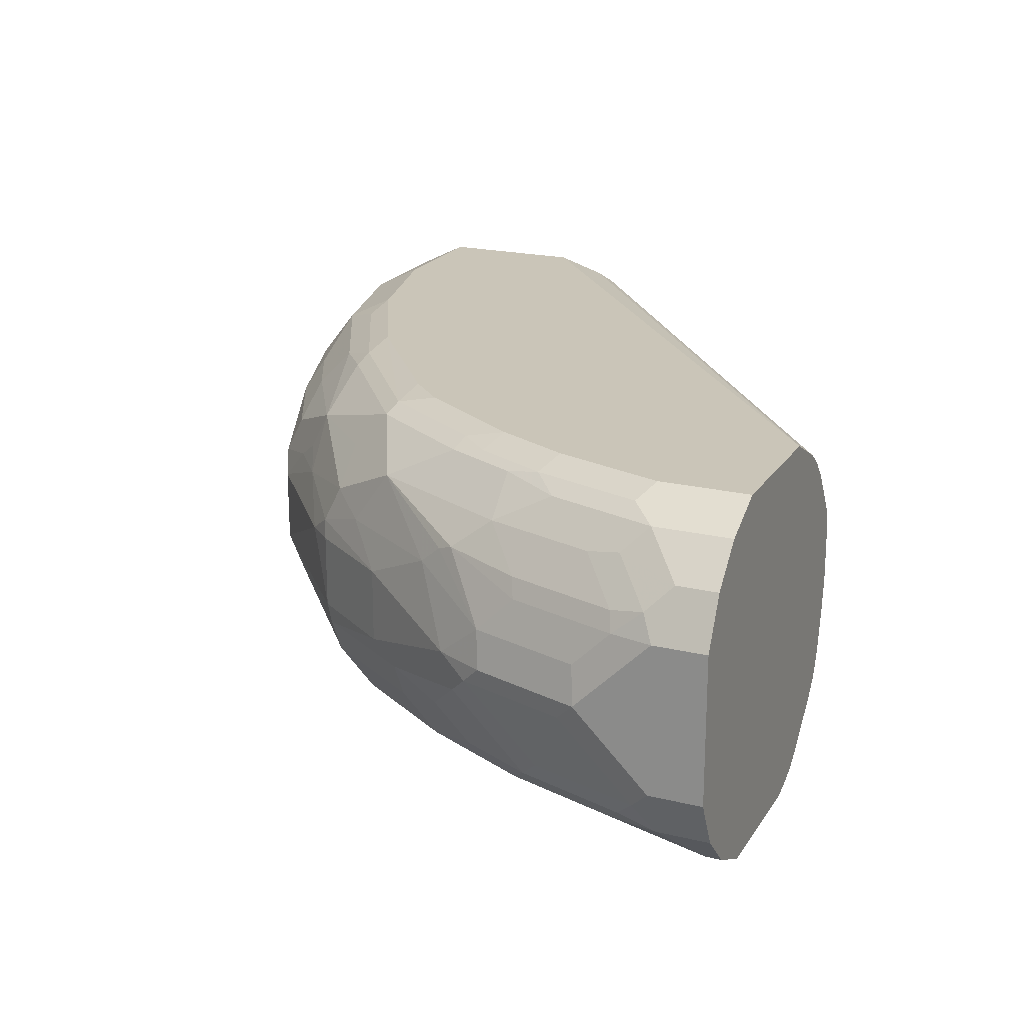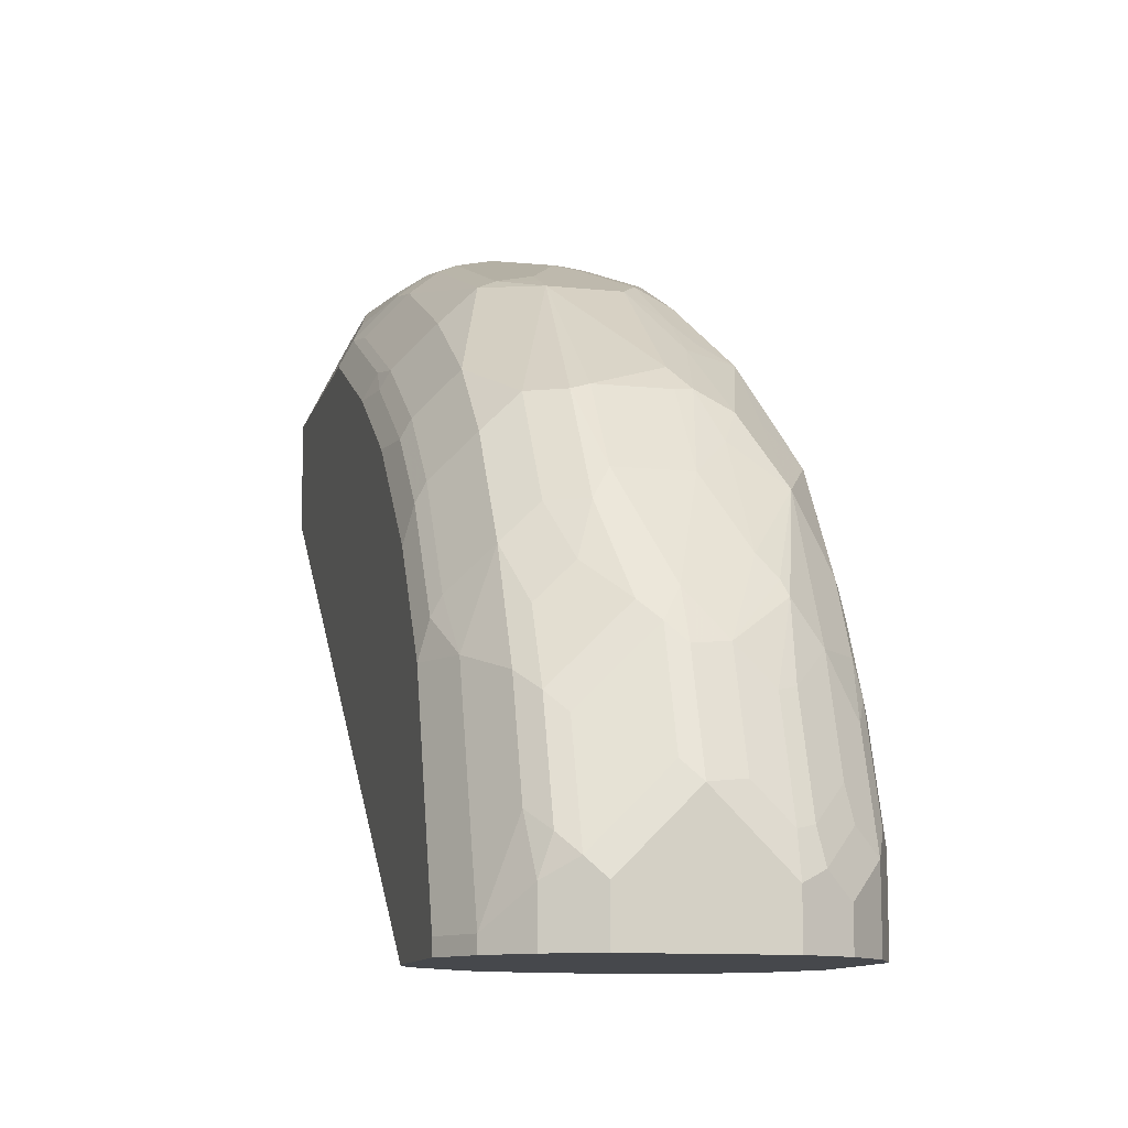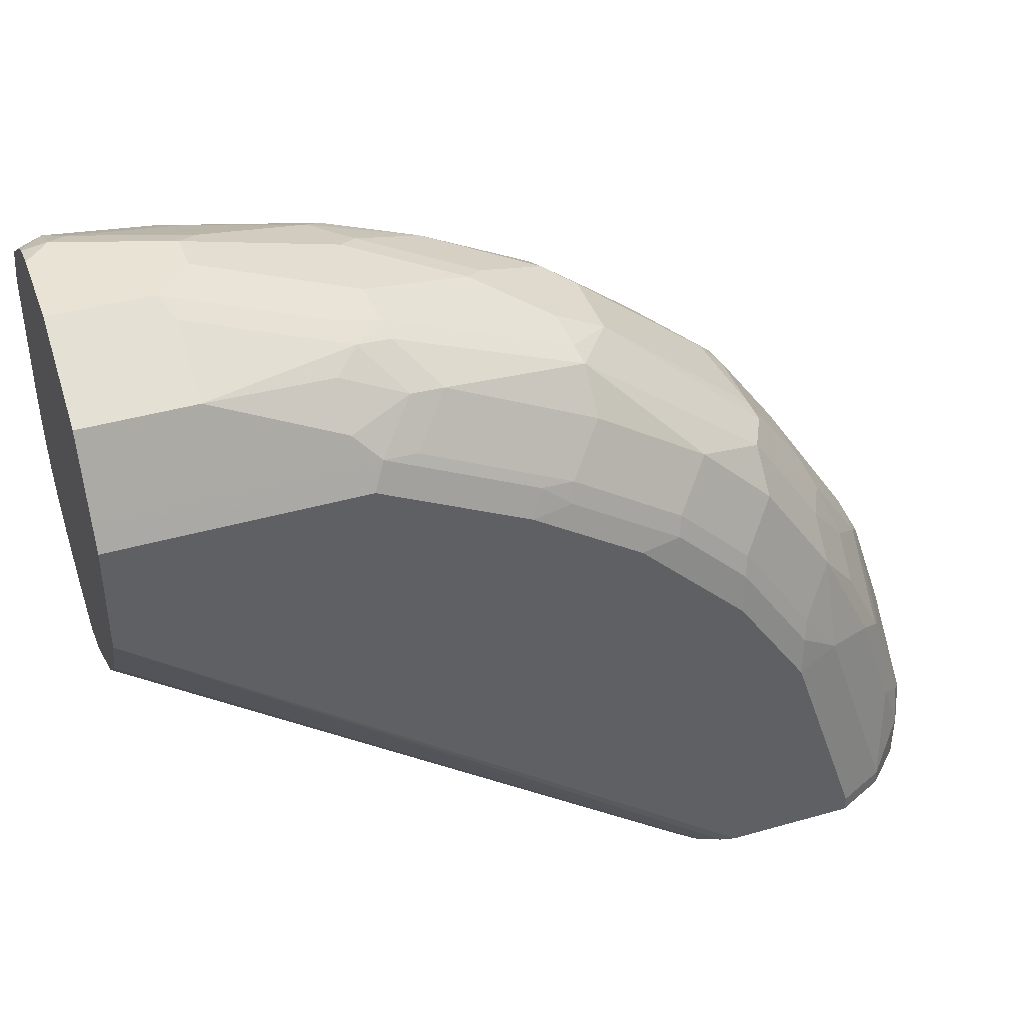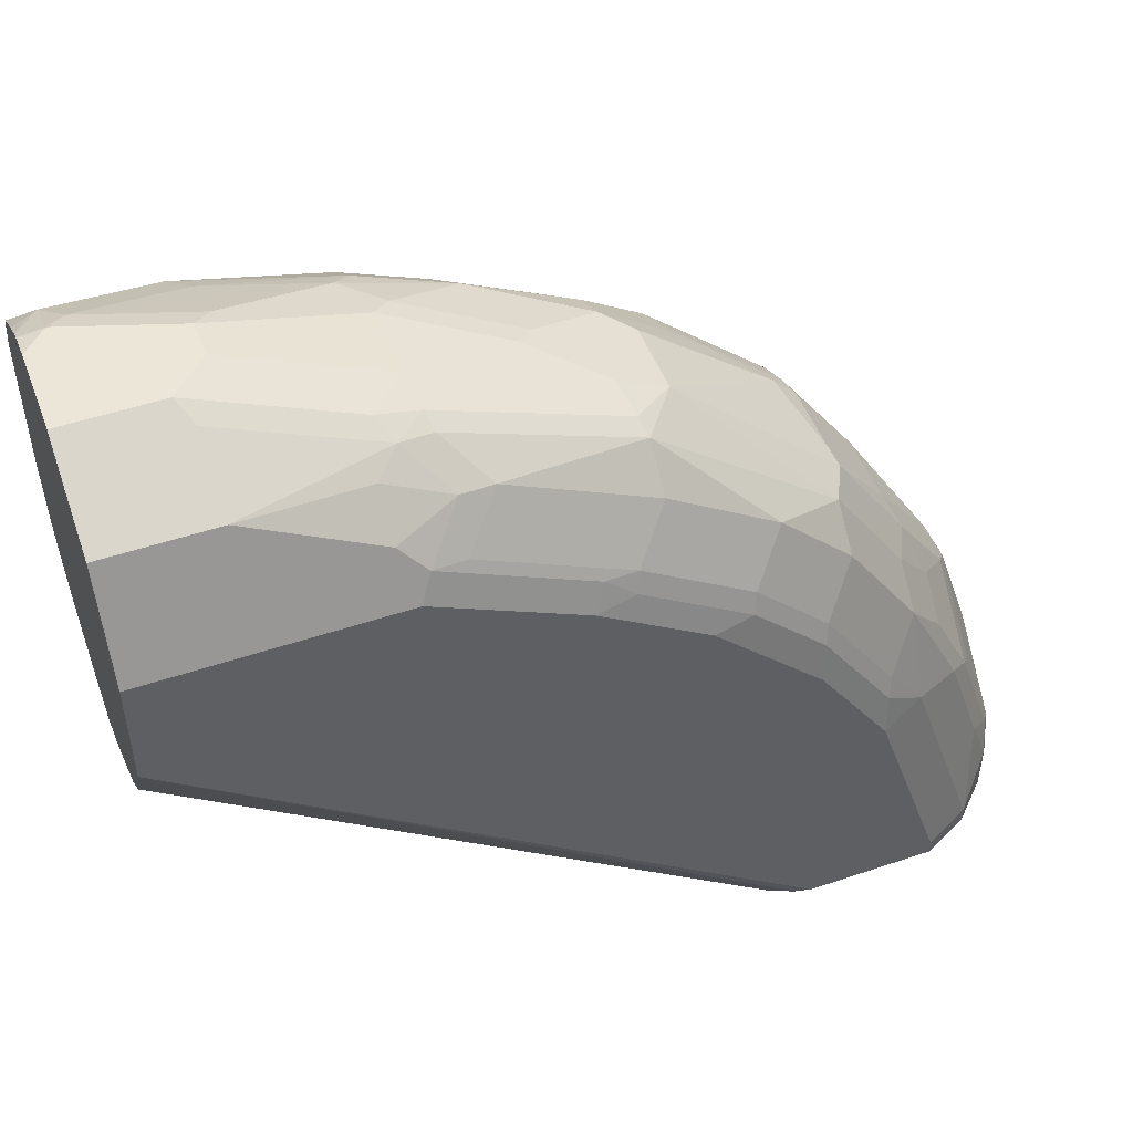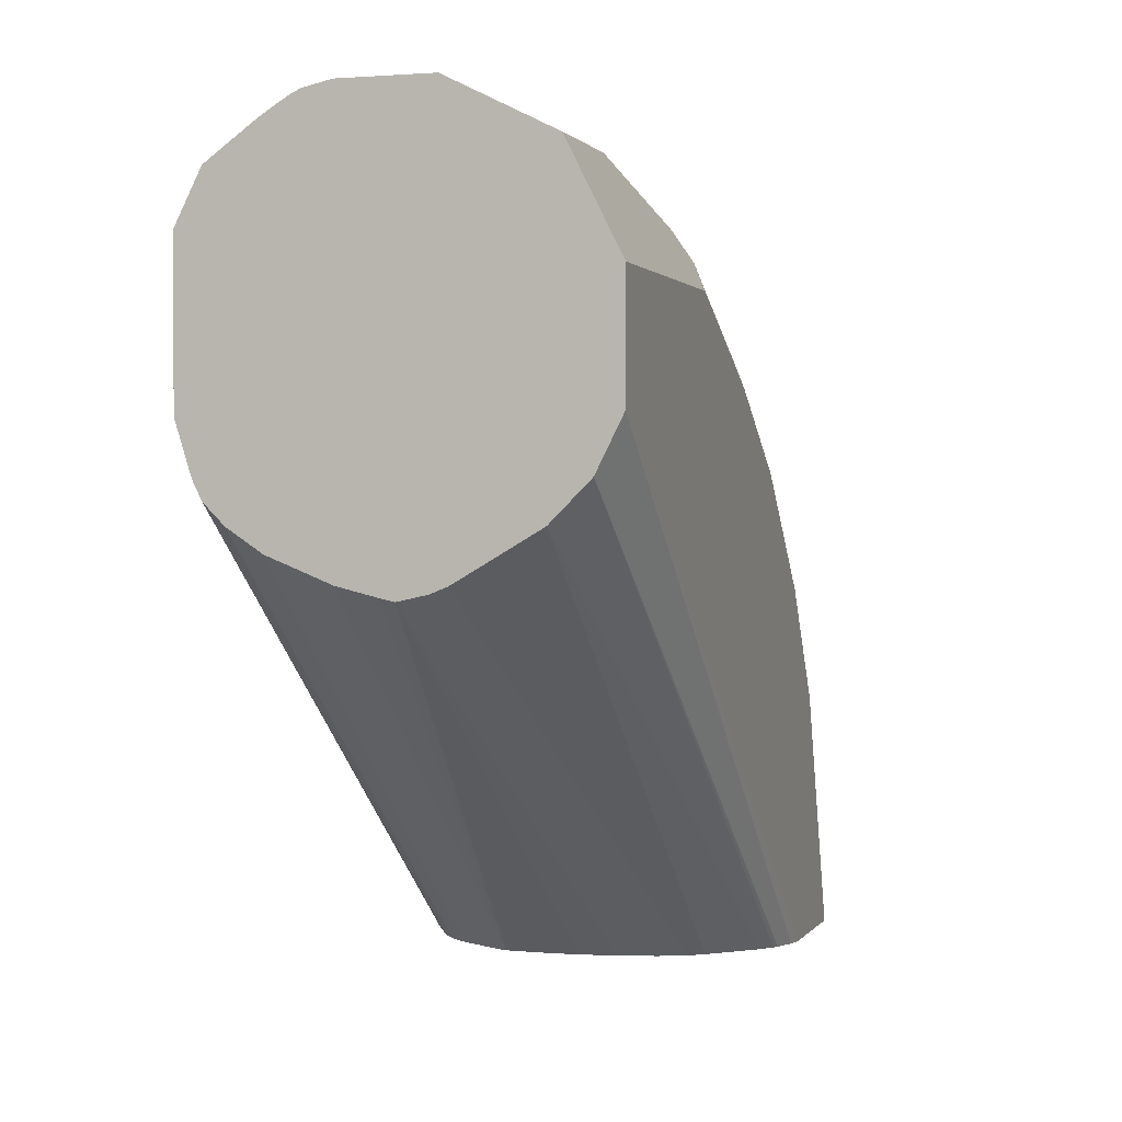
<metadata>
{"format":"obj","ext":"obj","renderer":"f3d","projection":"perspective","resolution":1024,"background":"white","views":[{"elev":20.5,"azim":-66.3,"up":"+Z"},{"elev":-11.4,"azim":-104.0,"up":"+Y"},{"elev":41.2,"azim":160.9,"up":"+Y"},{"elev":49.2,"azim":159.5,"up":"+Y"},{"elev":0.8,"azim":107.1,"up":"+Y"}]}
</metadata>
<code>
v -0.4353 0.4637 0.03627
v -0.4353 0.4897 0.03627
v -0.4353 0.4637 -0.03627
v -0.4232 0.4637 0.06045
v -0.4292 0.4957 0.04836
v -0.4307 0.5101 0.03627
v -0.4353 0.526 0
v -0.4353 0.4897 -0.03627
v -0.4318 0.4637 -0.04316
v -0.4232 0.4836 0.06045
v -0.405 0.4637 0.07857
v -0.4262 0.5124 0.04534
v -0.4111 0.5139 0.06648
v -0.4126 0.5645 0.03627
v -0.4307 0.5282 0.01813
v -0.4307 0.535 -0.009054
v -0.4307 0.4988 -0.04534
v -0.4171 0.5804 0
v -0.4258 0.4637 -0.05525
v -0.405 0.5018 0.07857
v -0.4015 0.4637 0.08035
v -0.4081 0.5305 0.06347
v -0.4081 0.5668 0.04534
v -0.3929 0.5683 0.06648
v -0.4126 0.5826 0.01813
v -0.3929 0.6046 0.04836
v -0.4126 0.5894 -0.009054
v -0.4126 0.5532 -0.04534
v -0.4239 0.5078 -0.05439
v -0.4232 0.4897 -0.06045
v -0.405 0.6046 0
v -0.4232 0.4637 -0.06045
v -0.3929 0.5139 0.08463
v -0.3869 0.5562 0.07857
v -0.3886 0.4637 0.08678
v -0.3808 0.5078 0.09068
v -0.3899 0.5849 0.06347
v -0.3899 0.6121 0.04534
v -0.3869 0.6227 0.03627
v -0.3718 0.6212 0.06347
v -0.3536 0.6574 0.06347
v -0.4058 0.5985 -0.01813
v -0.4058 0.5804 -0.03627
v -0.4058 0.5622 -0.05439
v -0.4126 0.5169 -0.06347
v -0.405 0.4716 -0.07857
v -0.3687 0.6589 0.01813
v -0.3687 0.6589 -0.01813
v -0.405 0.4637 -0.07857
v -0.3748 0.5683 0.08463
v -0.3718 0.5849 0.08161
v -0.3808 0.4637 0.09068
v -0.3627 0.5622 0.09068
v -0.3506 0.6771 0.03627
v -0.3536 0.6212 0.08161
v -0.3355 0.6937 0.04534
v -0.3174 0.6755 0.08161
v -0.3174 0.6937 0.06347
v -0.3763 0.6439 -0.0272
v -0.3876 0.6166 -0.03627
v -0.3876 0.5985 -0.05439
v -0.3944 0.5713 -0.06347
v -0.3808 0.4716 -0.09068
v -0.3687 0.5804 -0.07857
v -0.3355 0.7028 0.0272
v -0.3385 0.7013 0.01813
v -0.3385 0.7013 -0.01813
v -0.34 0.6982 -0.0272
v -0.3808 0.4637 -0.09068
v -0.3566 0.6046 0.08463
v -0.3083 0.4637 0.09068
v -0.3446 0.5985 0.09068
v -0.3446 0.6189 0.08614
v -0.2811 0.73 0.06347
v -0.2962 0.7315 0.03627
v -0.3083 0.6733 0.08614
v -0.2448 0.73 0.08161
v -0.331 0.6982 -0.04534
v -0.3672 0.6439 -0.04534
v -0.3672 0.6257 -0.06347
v -0.3446 0.5804 -0.09068
v -0.3491 0.6076 -0.08161
v -0.3468 0.5985 -0.08614
v -0.3264 0.7141 0.01813
v -0.2599 0.7677 -0.01813
v -0.3161 0.4637 -0.09068
v -0.3014 0.4637 0.08724
v -0.006205 0.6744 0.07873
v -0.006205 0.6801 0.08161
v -0.006205 0.6829 0.08303
v -0.006205 0.7073 0.09068
v -0.3083 0.6529 0.09068
v -0.272 0.7504 0.03627
v -0.2811 0.739 0.04534
v -0.2177 0.7496 0.07857
v -0.2177 0.7677 0.06045
v -0.2448 0.7662 0.04534
v -0.2599 0.7677 0.01813
v -0.2902 0.671 0.09068
v -0.2177 0.7254 0.09068
v -0.2357 0.7277 0.08614
v -0.331 0.6801 -0.06347
v -0.2403 0.7708 -0.04534
v -0.2947 0.7164 -0.06347
v -0.3083 0.6348 -0.09068
v -0.3128 0.6619 -0.08161
v -0.3106 0.6529 -0.08614
v -0.2116 0.7919 0
v -0.2478 0.7738 -0.01813
v -0.238 0.7753 -0.03627
v -0.3083 0.4637 -0.08894
v -0.006205 0.7073 -0.09068
v -0.2893 0.4637 0.08118
v -0.006205 0.6648 0.0692
v -0.2841 0.4637 0.07857
v -0.2759 0.4637 0.07256
v -0.006205 0.7798 0.09068
v -0.2448 0.7753 0.0272
v -0.1995 0.7458 0.08614
v -0.1451 0.7859 0.07857
v -0.1814 0.7859 0.06045
v -0.1905 0.7934 0.04534
v -0.2267 0.7753 0.04534
v -0.2478 0.7738 0.01813
v -0.1451 0.7617 0.09068
v -0.2403 0.7526 -0.06347
v -0.1496 0.807 -0.04534
v -0.1678 0.7889 -0.06347
v -0.2041 0.7708 -0.06347
v -0.2222 0.7345 -0.08161
v -0.2766 0.6982 -0.08161
v -0.2743 0.6892 -0.08614
v -0.2539 0.6892 -0.09068
v -0.2086 0.7934 0.009054
v -0.1995 0.798 0
v -0.2357 0.7798 -0.01813
v -0.2018 0.7934 -0.01813
v -0.1474 0.8116 -0.03627
v -0.2977 0.4637 -0.0848
v -0.006205 0.7617 -0.09068
v -0.006205 0.6831 -0.07857
v -0.006205 0.6614 0.06403
v -0.2678 0.4637 0.06411
v -0.006205 0.7919 0.08463
v -0.07256 0.7798 0.09068
v -0.1632 0.764 0.08614
v -0.1451 0.8048 0.05439
v -0.1451 0.7738 0.08463
v -0.07256 0.804 0.07857
v -0.136 0.8116 0.04534
v -0.1542 0.8116 0.0272
v -0.133 0.8101 -0.04836
v -0.1511 0.7919 -0.06648
v -0.1496 0.7708 -0.08161
v -0.1859 0.7526 -0.08161
v -0.2056 0.7375 -0.08463
v -0.2199 0.7254 -0.08614
v -0.1995 0.7254 -0.09068
v -0.1451 0.8161 0.01813
v -0.1451 0.8161 -0.01813
v -0.127 0.8161 -0.03627
v -0.2951 0.4637 -0.08328
v -0.006205 0.7741 -0.08447
v -0.127 0.7617 -0.09068
v -0.006205 0.665 -0.06045
v -0.006205 0.6591 0.06061
v -0.2629 0.4637 0.057
v -0.006205 0.6541 0.05315
v -0.006205 0.7999 0.08065
v -0.07256 0.7919 0.08463
v -0.08164 0.8116 0.06347
v -0.006205 0.804 0.07857
v -0.01817 0.8222 0.06045
v -0.127 0.8161 0.03627
v -0.0272 0.8297 0.04534
v -0.08164 0.8297 0.0272
v -0.07256 0.8343 0.01813
v -0.1209 0.804 -0.06045
v -0.05442 0.8343 -0.01813
v -0.06047 0.8282 -0.03022
v -0.06047 0.8101 -0.06648
v -0.1209 0.7859 -0.07857
v -0.133 0.7738 -0.08463
v -0.07256 0.8343 0
v -0.2879 0.4637 -0.07763
v -0.006205 0.8101 -0.06648
v -0.006205 0.6499 -0.03478
v -0.2613 0.4637 -0.04944
v -0.2669 0.4637 -0.05663
v -0.2526 0.4637 0.04147
v -0.006205 0.6424 0.02434
v -0.006205 0.8212 0.05498
v -0.006205 0.8266 0.04628
v -0.006205 0.8292 0.0419
v -0.01817 0.8343 0.03627
v -0.006205 0.8343 -0.01813
v -0.006205 0.6424 -0.02194
v -0.2598 0.4637 -0.04687
v -0.25 0.4637 0.03627
v -0.006205 0.6396 0.01326
v -0.006205 0.8313 0.03776
v -0.006205 0.8343 0.02434
v -0.006205 0.6393 -0.01418
v -0.2556 0.4637 -0.03627
v -0.2487 0.4637 0.02077
v -0.006205 0.6363 -0.0007634
v -0.006205 0.6379 0.006196
v -0.2539 0.4637 -0.02846
v -0.2487 0.4637 0
v -0.2516 0.4637 -0.01813
f 105 107 132
f 104 130 131
f 104 126 130
f 103 129 126
f 103 128 129
f 103 127 128
f 103 138 127
f 103 110 138
f 103 126 104
f 102 131 106
f 100 119 101
f 100 146 119
f 100 125 146
f 98 124 108
f 97 123 118
f 96 123 97
f 96 122 123
f 96 121 122
f 105 132 133
f 95 101 119
f 95 121 96
f 102 104 131
f 98 118 124
f 111 112 139
f 106 132 107
f 121 147 122
f 120 149 147
f 95 120 121
f 120 170 149
f 120 148 170
f 120 146 148
f 120 147 121
f 118 122 134
f 118 123 122
f 117 170 145
f 117 144 170
f 114 143 142
f 114 116 143
f 112 141 139
f 110 137 138
f 110 135 137
f 110 136 135
f 109 136 110
f 108 136 109
f 108 135 136
f 108 134 135
f 108 118 134
f 108 124 118
f 106 131 132
f 95 146 120
f 88 203 197
f 93 118 98
f 88 191 200
f 88 168 191
f 88 166 168
f 88 142 166
f 88 114 142
f 87 113 88
f 86 112 111
f 85 110 103
f 85 109 110
f 85 108 109
f 88 200 207
f 85 98 108
f 83 107 105
f 82 107 83
f 82 106 107
f 81 83 105
f 80 106 82
f 80 102 106
f 78 104 102
f 78 103 104
f 122 147 150
f 78 85 103
f 84 98 85
f 88 207 206
f 88 206 203
f 88 197 187
f 93 97 118
f 88 116 114
f 88 115 116
f 88 113 115
f 88 90 89
f 88 91 90
f 88 117 91
f 88 144 117
f 88 169 144
f 88 172 169
f 88 192 172
f 88 193 192
f 88 194 193
f 88 201 194
f 88 202 201
f 88 196 202
f 88 186 196
f 88 163 186
f 88 140 163
f 88 112 140
f 88 141 112
f 88 165 141
f 88 187 165
f 95 119 146
f 122 150 151
f 156 158 157
f 125 148 146
f 173 195 175
f 173 194 195
f 173 193 194
f 173 192 193
f 172 192 173
f 171 173 175
f 168 190 191
f 167 190 168
f 165 189 185
f 165 188 189
f 175 195 176
f 165 187 188
f 163 164 183
f 163 181 186
f 162 165 185
f 161 184 179
f 160 184 161
f 159 184 160
f 159 177 184
f 156 164 158
f 156 183 164
f 154 156 155
f 163 183 181
f 154 183 156
f 176 195 177
f 177 202 196
f 206 210 208
f 206 209 210
f 205 209 206
f 204 206 208
f 203 206 204
f 199 207 200
f 199 206 207
f 199 205 206
f 198 203 204
f 197 203 198
f 177 195 202
f 195 201 202
f 191 199 200
f 190 199 191
f 188 197 198
f 187 197 188
f 181 183 182
f 179 181 180
f 179 186 181
f 179 196 186
f 177 179 184
f 177 196 179
f 194 201 195
f 153 182 183
f 153 181 182
f 153 178 181
f 135 138 137
f 135 160 138
f 135 159 160
f 135 151 159
f 134 151 135
f 132 158 133
f 132 157 158
f 131 157 132
f 130 157 131
f 130 156 157
f 138 160 161
f 130 155 156
f 128 155 129
f 128 154 155
f 128 183 154
f 128 153 183
f 127 153 128
f 127 152 153
f 127 138 152
f 126 129 130
f 125 170 148
f 125 145 170
f 129 155 130
f 138 161 152
f 139 141 162
f 140 164 163
f 152 181 178
f 152 180 181
f 152 179 180
f 152 161 179
f 152 178 153
f 151 177 159
f 151 174 177
f 150 177 174
f 150 176 177
f 150 175 176
f 150 171 175
f 150 174 151
f 149 173 171
f 149 172 173
f 149 169 172
f 149 170 169
f 147 171 150
f 147 149 171
f 144 169 170
f 143 168 166
f 143 167 168
f 142 143 166
f 141 165 162
f 122 151 134
f 78 80 79
f 77 101 95
f 76 100 101
f 17 44 29
f 17 28 44
f 16 28 17
f 16 27 28
f 14 26 25
f 14 23 26
f 13 37 22
f 13 24 37
f 13 34 24
f 13 20 34
f 17 29 30
f 12 37 23
f 12 13 22
f 11 21 20
f 10 20 13
f 9 17 19
f 8 17 9
f 7 27 16
f 7 18 27
f 7 25 18
f 7 15 25
f 7 17 8
f 12 22 37
f 7 16 17
f 17 30 19
f 18 31 27
f 30 45 46
f 29 62 45
f 29 44 62
f 29 45 30
f 28 43 44
f 27 43 28
f 27 42 43
f 27 31 42
f 26 41 38
f 26 40 41
f 18 25 31
f 26 37 40
f 25 38 39
f 25 26 38
f 24 34 37
f 23 37 26
f 21 36 33
f 21 35 36
f 20 50 34
f 20 33 50
f 20 21 33
f 19 30 32
f 25 39 31
f 30 46 49
f 6 15 7
f 6 14 25
f 1 205 199
f 1 209 205
f 1 210 209
f 1 208 210
f 1 204 208
f 1 198 204
f 1 188 198
f 1 189 188
f 1 185 189
f 1 162 185
f 1 199 190
f 1 139 162
f 1 86 111
f 1 69 86
f 1 49 69
f 1 32 49
f 1 19 32
f 1 9 19
f 1 3 9
f 1 8 3
f 1 7 8
f 1 2 7
f 1 111 139
f 6 25 15
f 1 190 167
f 1 143 116
f 6 23 14
f 78 102 80
f 5 13 12
f 5 10 13
f 5 12 6
f 4 20 10
f 4 11 20
f 3 8 9
f 2 6 7
f 2 5 6
f 1 167 143
f 1 5 2
f 1 4 10
f 1 11 4
f 1 21 11
f 1 35 21
f 1 52 35
f 1 71 52
f 1 87 71
f 1 113 87
f 1 115 113
f 1 116 115
f 1 10 5
f 30 49 32
f 6 12 23
f 31 47 48
f 64 80 82
f 63 86 69
f 63 112 86
f 63 140 112
f 63 164 140
f 63 158 164
f 63 133 158
f 63 105 133
f 63 81 105
f 62 80 64
f 64 82 83
f 60 80 61
f 59 79 60
f 59 78 79
f 59 68 78
f 57 74 58
f 57 77 74
f 57 101 77
f 57 76 101
f 56 75 65
f 56 74 75
f 56 58 74
f 60 79 80
f 55 76 57
f 64 83 81
f 66 84 67
f 31 39 47
f 76 99 100
f 76 92 99
f 75 98 84
f 75 93 98
f 75 94 93
f 74 97 93
f 74 96 97
f 74 95 96
f 74 77 95
f 65 84 66
f 74 94 75
f 72 76 73
f 72 92 76
f 71 90 91
f 71 89 90
f 71 88 89
f 71 87 88
f 70 72 73
f 68 85 78
f 67 85 68
f 67 84 85
f 74 93 94
f 55 73 76
f 65 75 84
f 54 56 65
f 40 55 41
f 39 54 47
f 39 41 54
f 38 41 39
f 37 55 40
f 37 51 55
f 36 72 53
f 36 92 72
f 36 99 92
f 36 125 100
f 41 56 54
f 36 145 125
f 36 91 117
f 36 71 91
f 36 52 71
f 35 52 36
f 34 51 37
f 34 50 51
f 33 53 50
f 33 36 53
f 55 70 73
f 31 48 42
f 36 117 145
f 41 55 57
f 36 100 99
f 47 66 67
f 50 70 55
f 41 57 58
f 50 72 70
f 50 53 72
f 48 68 59
f 48 67 68
f 47 67 48
f 47 65 66
f 47 54 65
f 46 81 63
f 46 69 49
f 46 64 81
f 46 63 69
f 41 58 56
f 42 48 59
f 42 59 60
f 42 60 43
f 43 61 44
f 43 60 61
f 44 80 62
f 45 62 64
f 45 64 46
f 44 61 80
f 50 55 51

</code>
